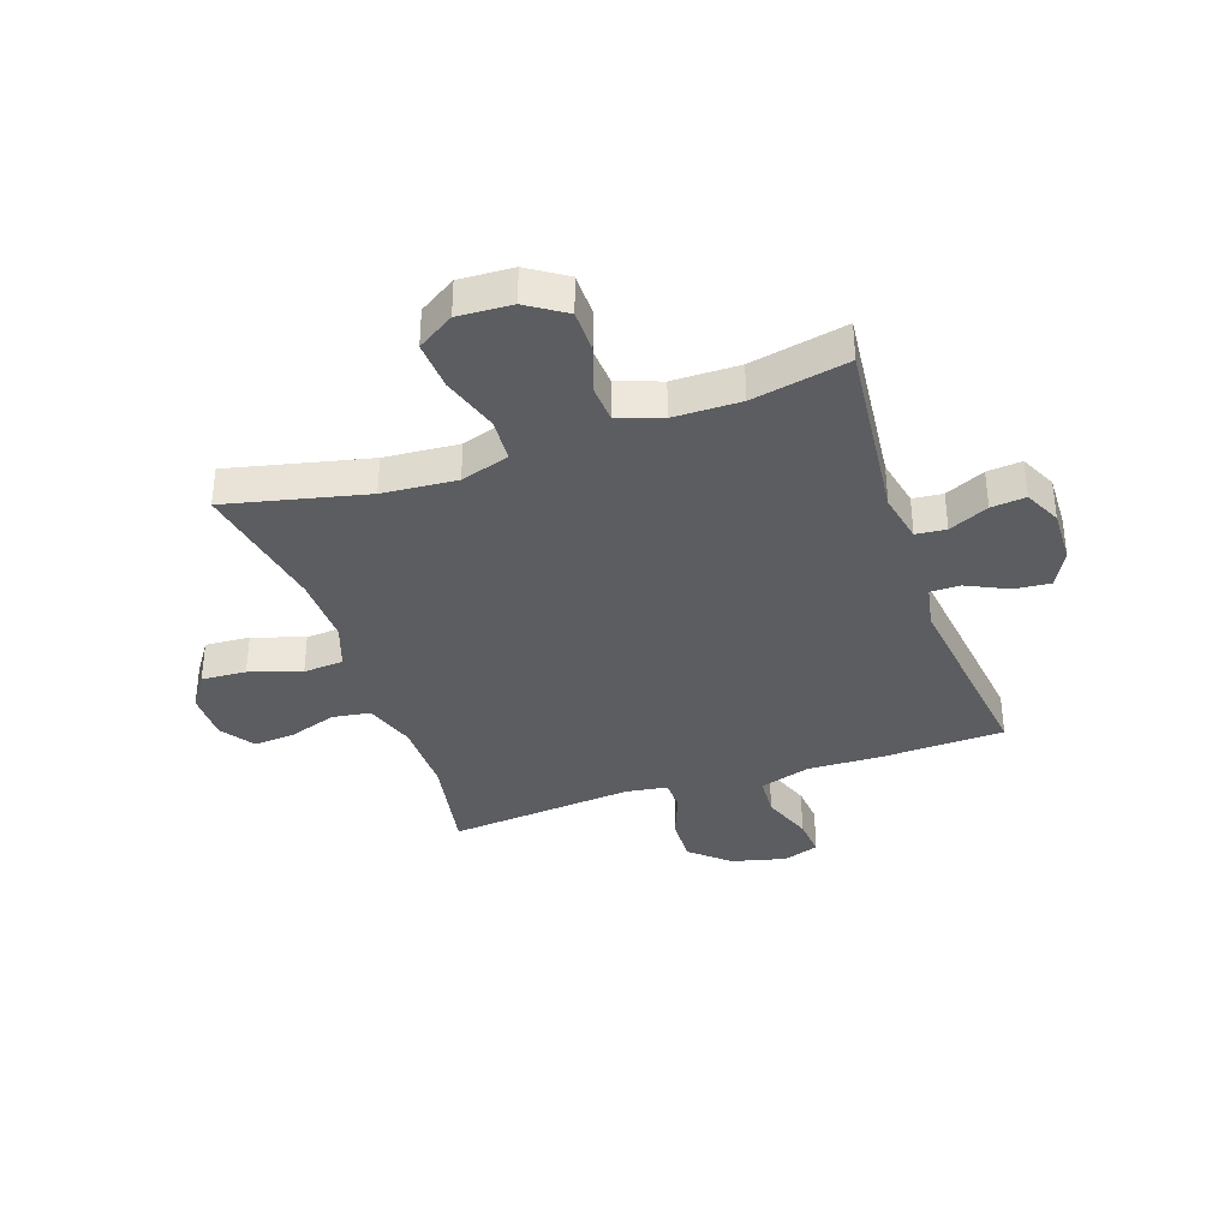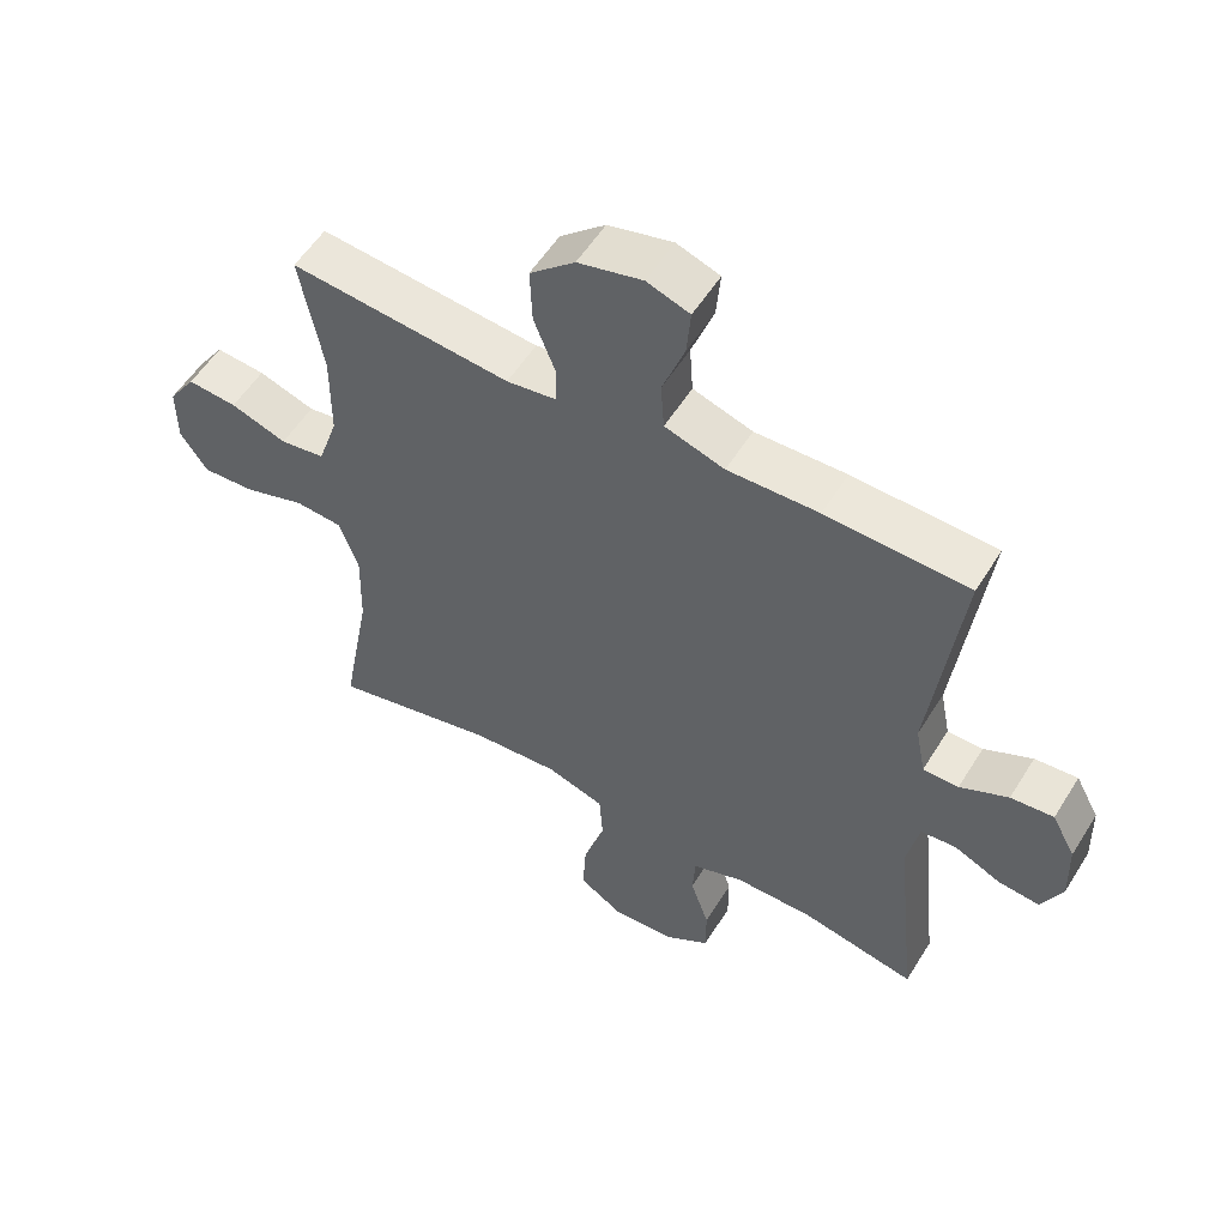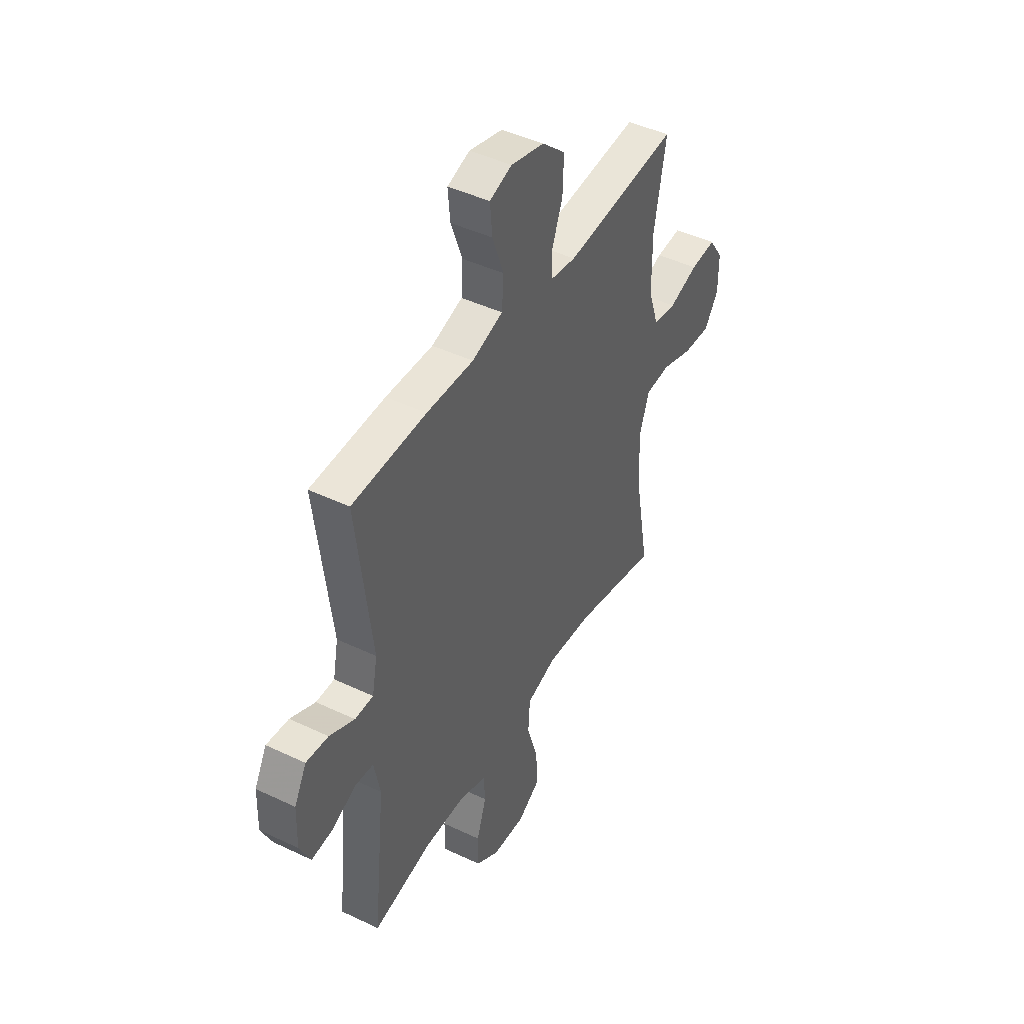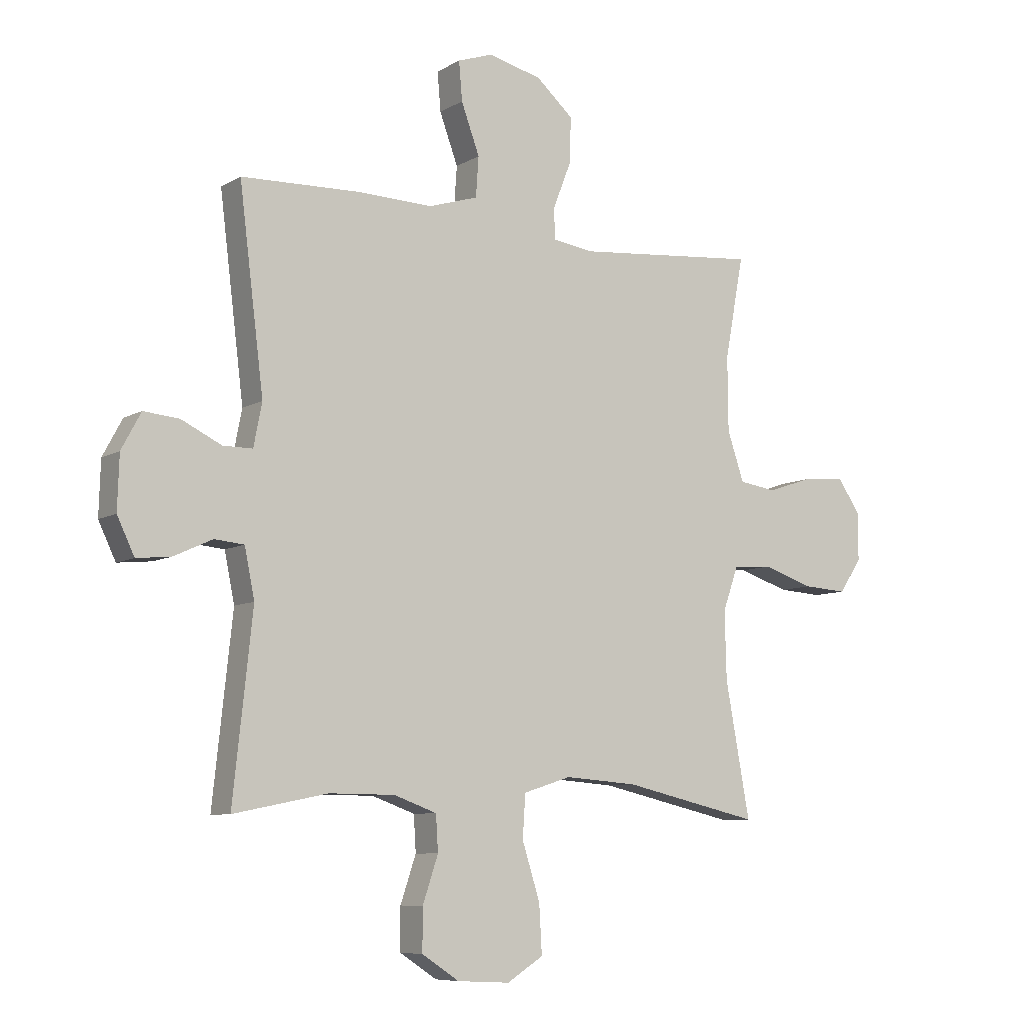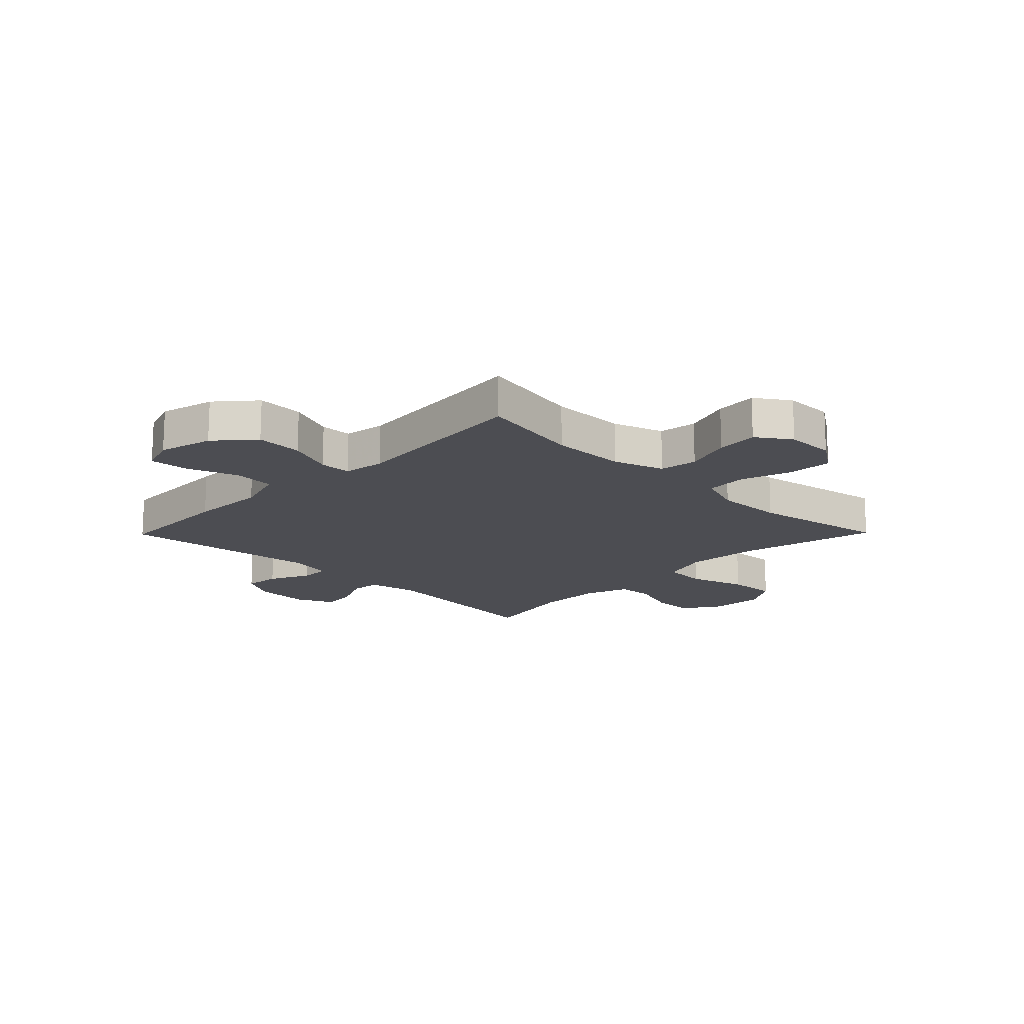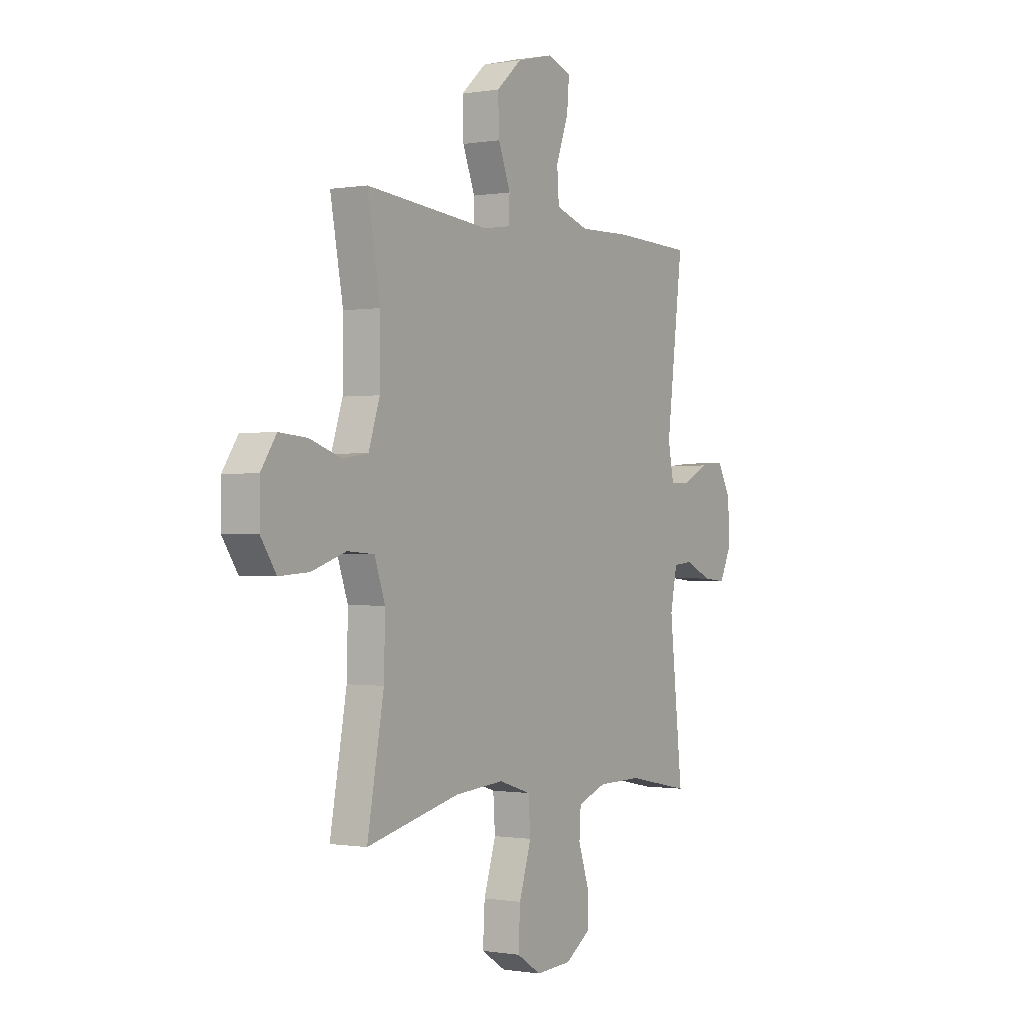
<metadata>
{"format":"obj","ext":"obj","renderer":"f3d","projection":"perspective","resolution":1024,"background":"white","views":[{"elev":-36.1,"azim":-161.0,"up":"+Y"},{"elev":55.2,"azim":-148.6,"up":"+Z"},{"elev":44.8,"azim":-61.1,"up":"+Z"},{"elev":-8.0,"azim":-32.8,"up":"+Z"},{"elev":-16.3,"azim":45.5,"up":"+Y"},{"elev":-0.5,"azim":122.1,"up":"+Z"}]}
</metadata>
<code>
v 0.5 0.07 0.5
v 0.466 0.07 0.317
v 0.467 0.07 0.184
v 0.497 0.07 0.095
v 0.564 0.07 0.085
v 0.648 0.07 0.113
v 0.722 0.07 0.119
v 0.763 0.07 0.059
v 0.763 0.07 -0.028
v 0.722 0.07 -0.088
v 0.643 0.07 -0.083
v 0.552 0.07 -0.053
v 0.481 0.07 -0.058
v 0.453 0.07 -0.137
v 0.456 0.07 -0.259
v 0.5 0.07 -0.5
v 0.253 0.07 -0.443
v 0.122 0.07 -0.433
v 0.036 0.07 -0.46
v 0.031 0.07 -0.537
v 0.063 0.07 -0.638
v 0.068 0.07 -0.725
v 0.003 0.07 -0.766
v -0.092 0.07 -0.761
v -0.159 0.07 -0.717
v -0.159 0.07 -0.642
v -0.131 0.07 -0.559
v -0.135 0.07 -0.495
v -0.212 0.07 -0.467
v -0.33 0.07 -0.466
v -0.5 0.07 -0.5
v -0.465 0.07 -0.173
v -0.483 0.07 -0.085
v -0.536 0.07 -0.08
v -0.606 0.07 -0.112
v -0.667 0.07 -0.118
v -0.698 0.07 -0.053
v -0.695 0.07 0.043
v -0.66 0.07 0.108
v -0.596 0.07 0.102
v -0.524 0.07 0.067
v -0.471 0.07 0.067
v -0.456 0.07 0.144
v -0.5 0.07 0.5
v -0.287 0.07 0.507
v -0.151 0.07 0.503
v -0.062 0.07 0.531
v -0.057 0.07 0.603
v -0.09 0.07 0.693
v -0.096 0.07 0.763
v -0.032 0.07 0.785
v 0.064 0.07 0.761
v 0.131 0.07 0.702
v 0.128 0.07 0.619
v 0.096 0.07 0.537
v 0.097 0.07 0.481
v 0.171 0.07 0.47
v 0.5 0 0.5
v 0.466 0 0.317
v 0.467 0 0.184
v 0.497 0 0.095
v 0.564 0 0.085
v 0.648 0 0.113
v 0.722 0 0.119
v 0.763 0 0.059
v 0.763 0 -0.028
v 0.722 0 -0.088
v 0.643 0 -0.083
v 0.552 0 -0.053
v 0.481 0 -0.058
v 0.453 0 -0.137
v 0.456 0 -0.259
v 0.5 0 -0.5
v 0.253 0 -0.443
v 0.122 0 -0.433
v 0.036 0 -0.46
v 0.031 0 -0.537
v 0.063 0 -0.638
v 0.068 0 -0.725
v 0.003 0 -0.766
v -0.092 0 -0.761
v -0.159 0 -0.717
v -0.159 0 -0.642
v -0.131 0 -0.559
v -0.135 0 -0.495
v -0.212 0 -0.467
v -0.33 0 -0.466
v -0.5 0 -0.5
v -0.465 0 -0.173
v -0.483 0 -0.085
v -0.536 0 -0.08
v -0.606 0 -0.112
v -0.667 0 -0.118
v -0.698 0 -0.053
v -0.695 0 0.043
v -0.66 0 0.108
v -0.596 0 0.102
v -0.524 0 0.067
v -0.471 0 0.067
v -0.456 0 0.144
v -0.5 0 0.5
v -0.287 0 0.507
v -0.151 0 0.503
v -0.062 0 0.531
v -0.057 0 0.603
v -0.09 0 0.693
v -0.096 0 0.763
v -0.032 0 0.785
v 0.064 0 0.761
v 0.131 0 0.702
v 0.128 0 0.619
v 0.096 0 0.537
v 0.097 0 0.481
v 0.171 0 0.47
f 53 54 55
f 52 53 55
f 51 52 55
f 50 51 55
f 49 50 55
f 48 49 55
f 47 48 55 56
f 46 47 56
f 46 56 57
f 45 46 57
f 44 45 57
f 43 44 57
f 39 40 41
f 38 39 41
f 37 38 41
f 36 37 41
f 35 36 41
f 34 35 41
f 33 34 41 42
f 57 1 2
f 43 57 2
f 42 43 2
f 33 42 2
f 32 33 2
f 25 26 27
f 24 25 27
f 23 24 27
f 22 23 27
f 21 22 27
f 20 21 27
f 19 20 27 28
f 18 19 28 29
f 15 16 17
f 14 15 17 18
f 18 29 30
f 14 18 30
f 13 14 30
f 10 11 12
f 9 10 12
f 8 9 12
f 7 8 12
f 6 7 12
f 5 6 12
f 4 5 12 13
f 32 2 3
f 31 32 3
f 30 31 3
f 3 4 13 30
f 112 111 110
f 112 110 109
f 112 109 108
f 112 108 107
f 112 107 106
f 112 106 105
f 113 112 105 104
f 113 104 103
f 114 113 103
f 114 103 102
f 114 102 101
f 114 101 100
f 98 97 96
f 98 96 95
f 98 95 94
f 98 94 93
f 98 93 92
f 98 92 91
f 99 98 91 90
f 59 58 114
f 59 114 100
f 59 100 99
f 59 99 90
f 59 90 89
f 84 83 82
f 84 82 81
f 84 81 80
f 84 80 79
f 84 79 78
f 84 78 77
f 85 84 77 76
f 86 85 76 75
f 74 73 72
f 75 74 72 71
f 87 86 75
f 87 75 71
f 87 71 70
f 69 68 67
f 69 67 66
f 69 66 65
f 69 65 64
f 69 64 63
f 69 63 62
f 70 69 62 61
f 60 59 89
f 60 89 88
f 60 88 87
f 87 70 61 60
f 1 58 59 2
f 2 59 60 3
f 3 60 61 4
f 4 61 62 5
f 5 62 63 6
f 6 63 64 7
f 7 64 65 8
f 8 65 66 9
f 9 66 67 10
f 10 67 68 11
f 11 68 69 12
f 12 69 70 13
f 13 70 71 14
f 14 71 72 15
f 15 72 73 16
f 16 73 74 17
f 17 74 75 18
f 18 75 76 19
f 19 76 77 20
f 20 77 78 21
f 21 78 79 22
f 22 79 80 23
f 23 80 81 24
f 24 81 82 25
f 25 82 83 26
f 26 83 84 27
f 27 84 85 28
f 28 85 86 29
f 29 86 87 30
f 30 87 88 31
f 31 88 89 32
f 32 89 90 33
f 33 90 91 34
f 34 91 92 35
f 35 92 93 36
f 36 93 94 37
f 37 94 95 38
f 38 95 96 39
f 39 96 97 40
f 40 97 98 41
f 41 98 99 42
f 42 99 100 43
f 43 100 101 44
f 44 101 102 45
f 45 102 103 46
f 46 103 104 47
f 47 104 105 48
f 48 105 106 49
f 49 106 107 50
f 50 107 108 51
f 51 108 109 52
f 52 109 110 53
f 53 110 111 54
f 54 111 112 55
f 55 112 113 56
f 56 113 114 57
f 57 114 58 1

</code>
